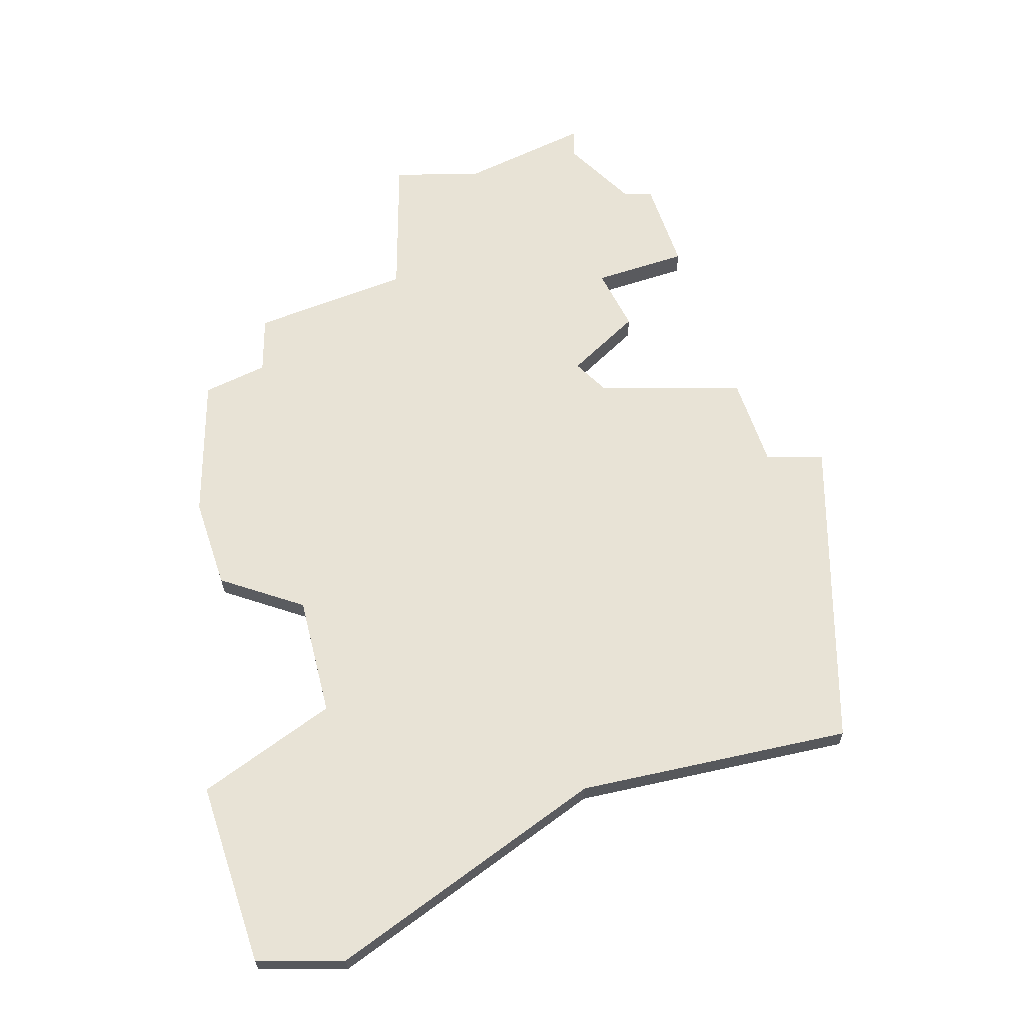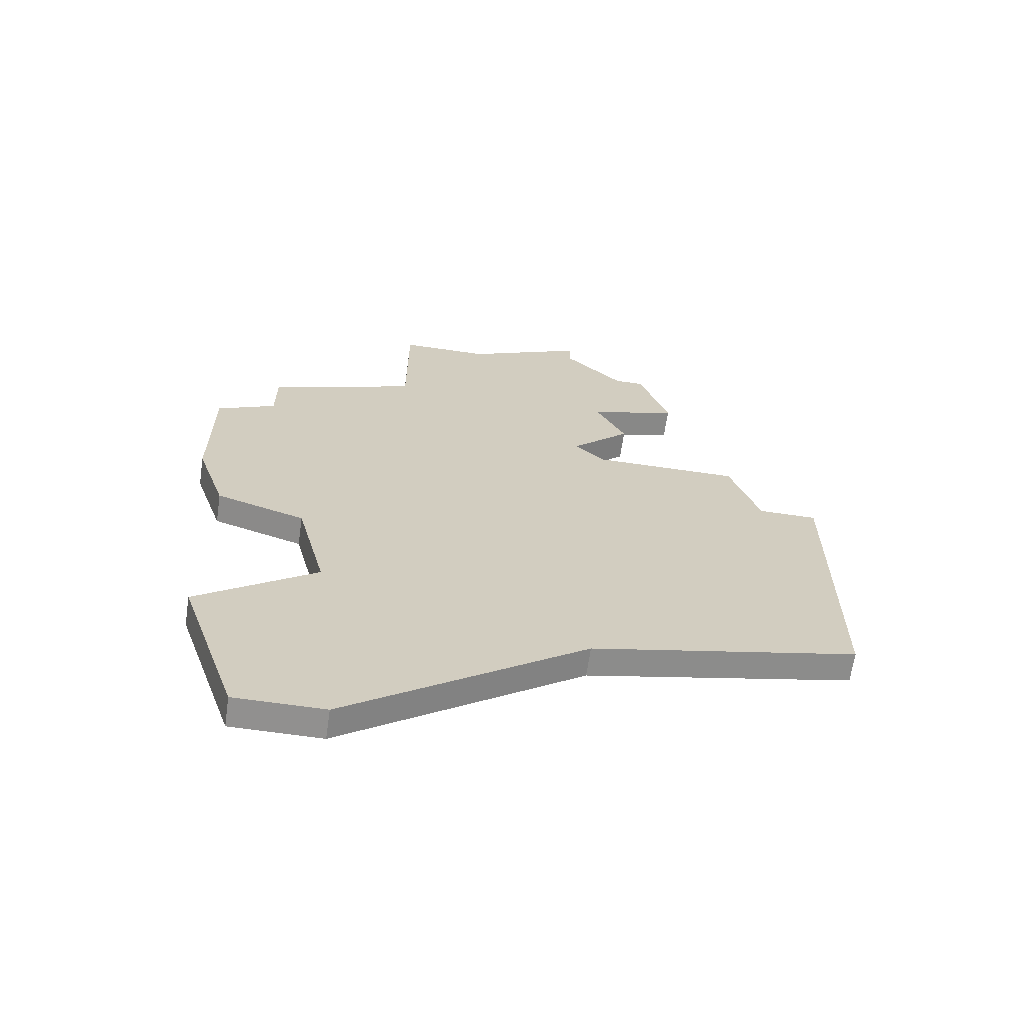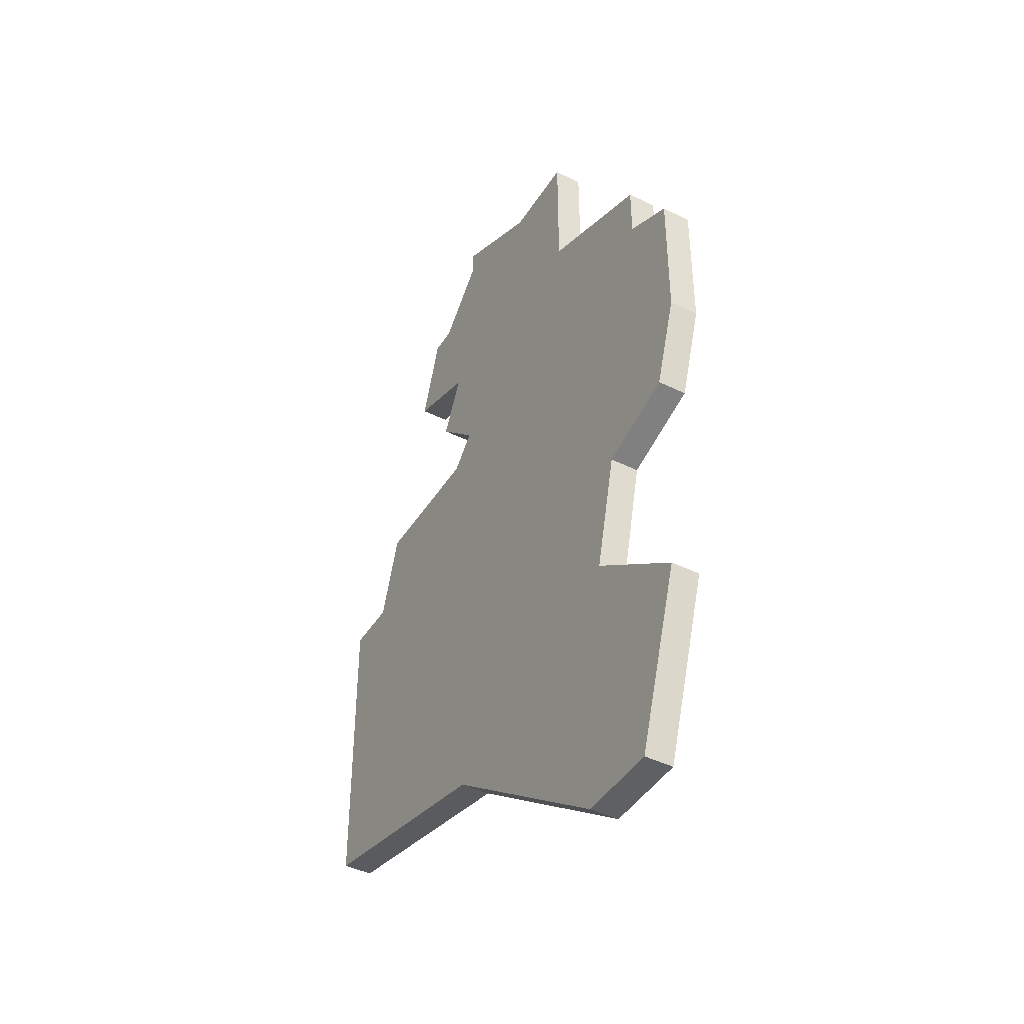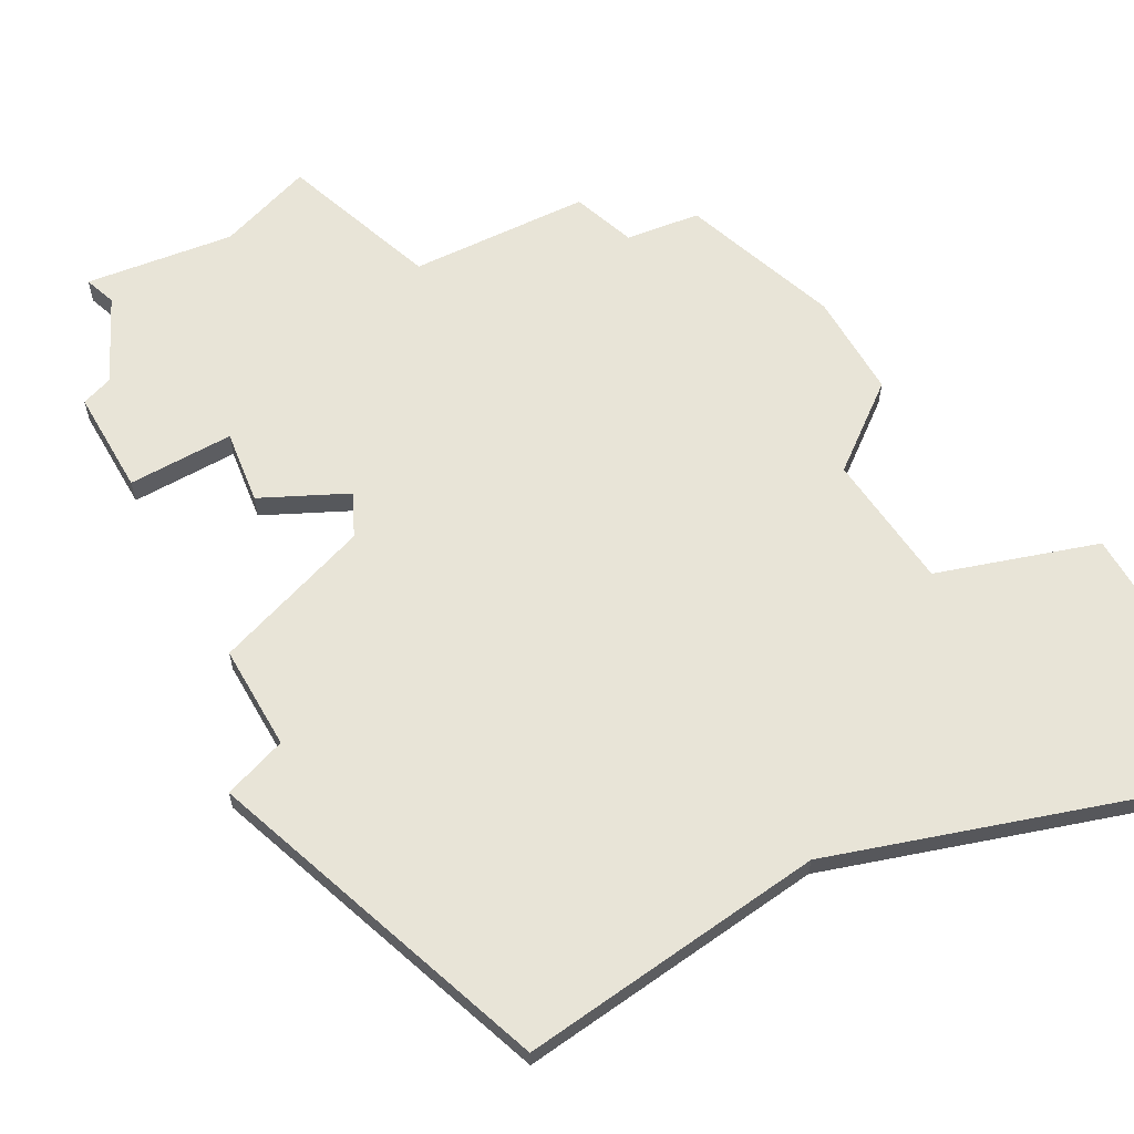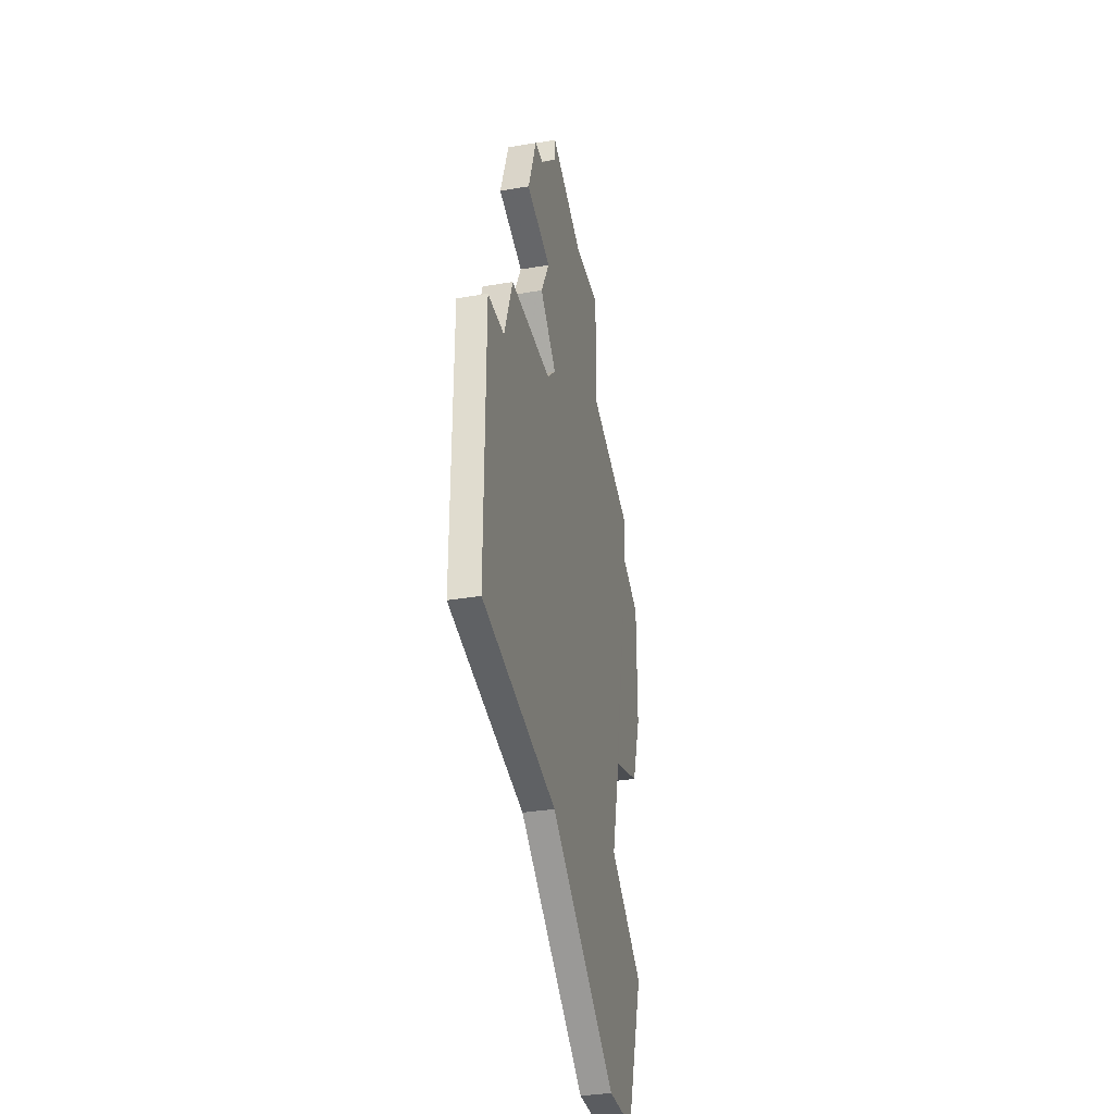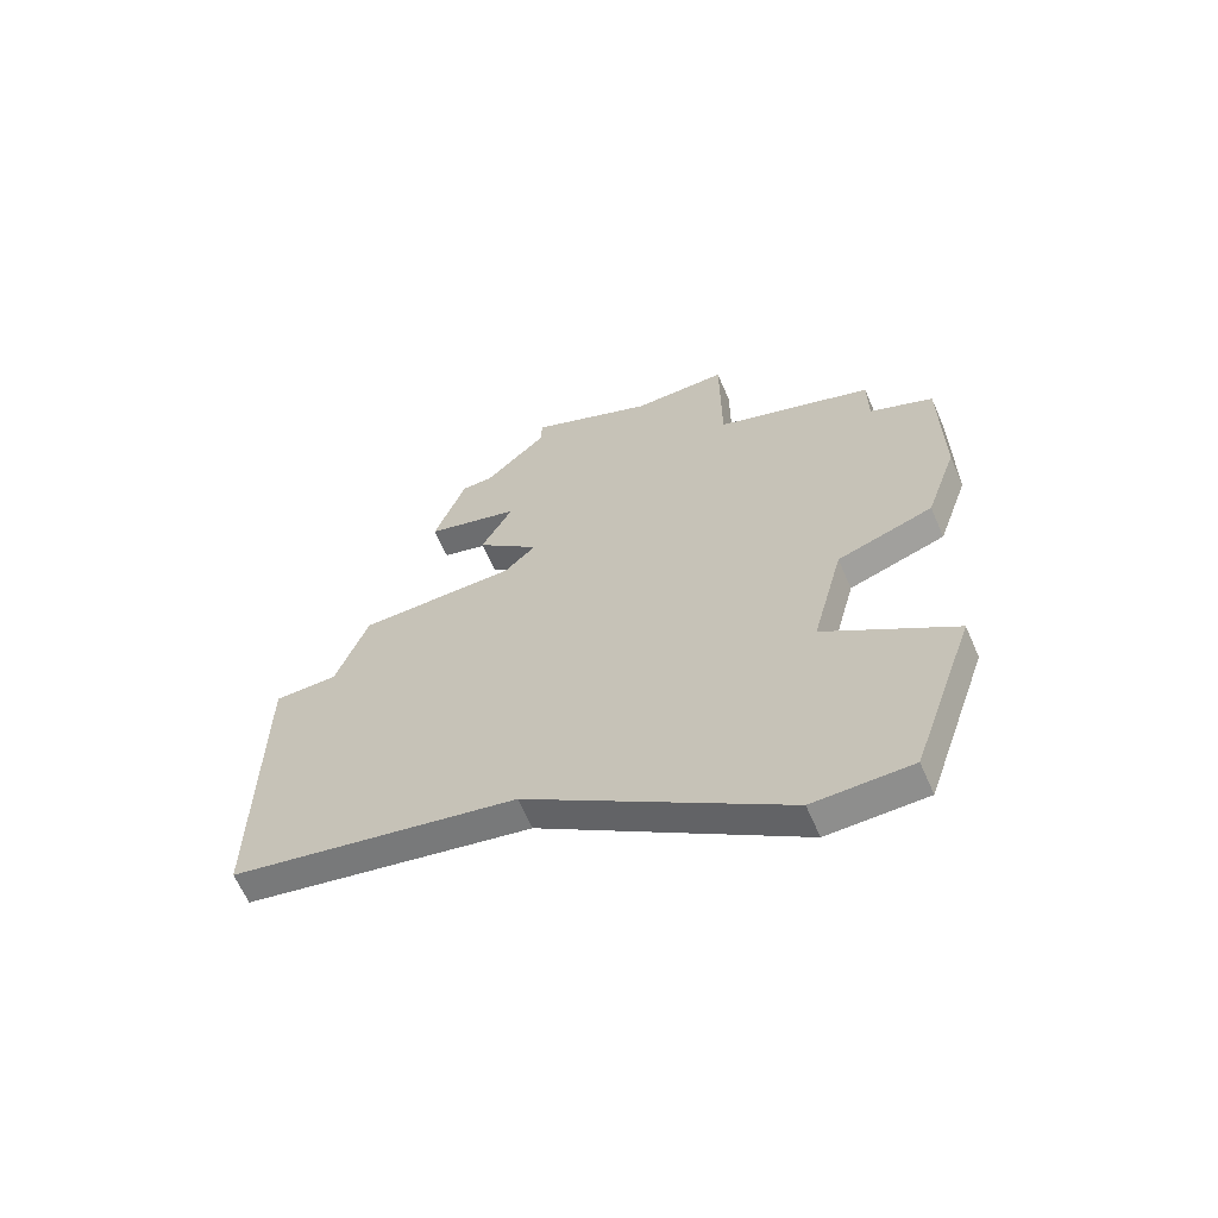
<metadata>
{"format":"obj","ext":"obj","renderer":"f3d","projection":"perspective","resolution":1024,"background":"white","views":[{"elev":-27.7,"azim":-179.5,"up":"+Y"},{"elev":-65.7,"azim":171.8,"up":"+Y"},{"elev":-43.6,"azim":59.9,"up":"+Y"},{"elev":61.3,"azim":-48.2,"up":"+Z"},{"elev":-34.2,"azim":-77.0,"up":"+Y"},{"elev":-64.8,"azim":23.7,"up":"+Y"}]}
</metadata>
<code>
v 3151 -496 0
v 3154 -497 0
v 3153 -499 0
v 3155 -501 0
v 3154 -502 0
v 3149 -502 0
v 3148 -505 0
v 3146 -505 0
v 3146 -516 0
v 3155 -518 0
v 3163 -524 0
v 3166 -524 0
v 3168 -518 0
v 3164 -515 0
v 3165 -511 0
v 3168 -510 0
v 3169 -507 0
v 3169 -502 0
v 3167 -501 0
v 3167 -499 0
v 3162 -497 0
v 3162 -492 0
v 3159 -492 0
v 3155 -490 0
v 3155 -491 0
v 3153 -493 0
v 3152 -493 0
v 3151 -496 1
v 3154 -497 1
v 3153 -499 1
v 3155 -501 1
v 3154 -502 1
v 3149 -502 1
v 3148 -505 1
v 3146 -505 1
v 3146 -516 1
v 3155 -518 1
v 3163 -524 1
v 3166 -524 1
v 3168 -518 1
v 3164 -515 1
v 3165 -511 1
v 3168 -510 1
v 3169 -507 1
v 3169 -502 1
v 3167 -501 1
v 3167 -499 1
v 3162 -497 1
v 3162 -492 1
v 3159 -492 1
v 3155 -490 1
v 3155 -491 1
v 3153 -493 1
v 3152 -493 1
f 2 1 27
f 4 3 2
f 7 6 5
f 9 8 7
f 12 11 10
f 14 13 12
f 17 16 15
f 19 18 17
f 21 20 19
f 23 22 21
f 25 24 23
f 2 27 26
f 9 7 5
f 14 12 10
f 19 17 15
f 25 23 21
f 2 26 25
f 9 5 4
f 14 10 9
f 19 15 14
f 2 25 21
f 14 9 4
f 21 19 14
f 4 2 21
f 21 14 4
f 54 28 29
f 29 30 31
f 32 33 34
f 34 35 36
f 37 38 39
f 39 40 41
f 42 43 44
f 44 45 46
f 46 47 48
f 48 49 50
f 50 51 52
f 53 54 29
f 32 34 36
f 37 39 41
f 42 44 46
f 48 50 52
f 52 53 29
f 31 32 36
f 36 37 41
f 41 42 46
f 48 52 29
f 31 36 41
f 41 46 48
f 48 29 31
f 31 41 48
f 29 28 2
f 2 28 1
f 30 29 3
f 3 29 2
f 31 30 4
f 4 30 3
f 32 31 5
f 5 31 4
f 33 32 6
f 6 32 5
f 34 33 7
f 7 33 6
f 35 34 8
f 8 34 7
f 36 35 9
f 9 35 8
f 37 36 10
f 10 36 9
f 38 37 11
f 11 37 10
f 39 38 12
f 12 38 11
f 40 39 13
f 13 39 12
f 41 40 14
f 14 40 13
f 42 41 15
f 15 41 14
f 43 42 16
f 16 42 15
f 44 43 17
f 17 43 16
f 45 44 18
f 18 44 17
f 46 45 19
f 19 45 18
f 47 46 20
f 20 46 19
f 48 47 21
f 21 47 20
f 49 48 22
f 22 48 21
f 50 49 23
f 23 49 22
f 51 50 24
f 24 50 23
f 52 51 25
f 25 51 24
f 53 52 26
f 26 52 25
f 28 54 1
f 1 54 27
f 54 53 27
f 27 53 26

</code>
